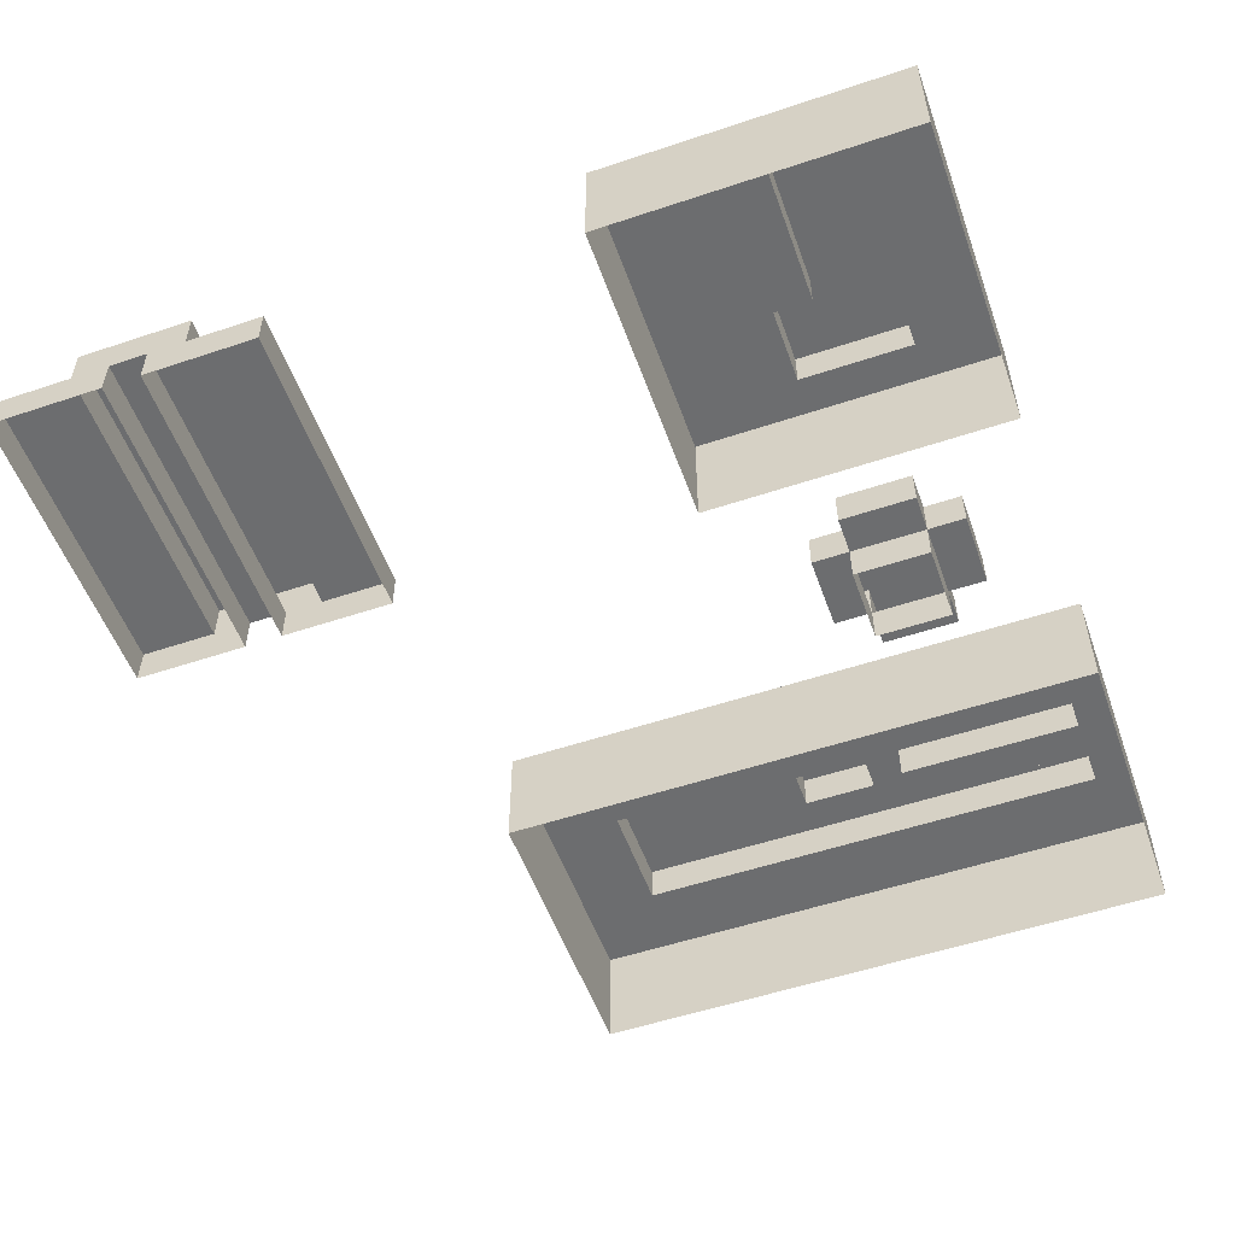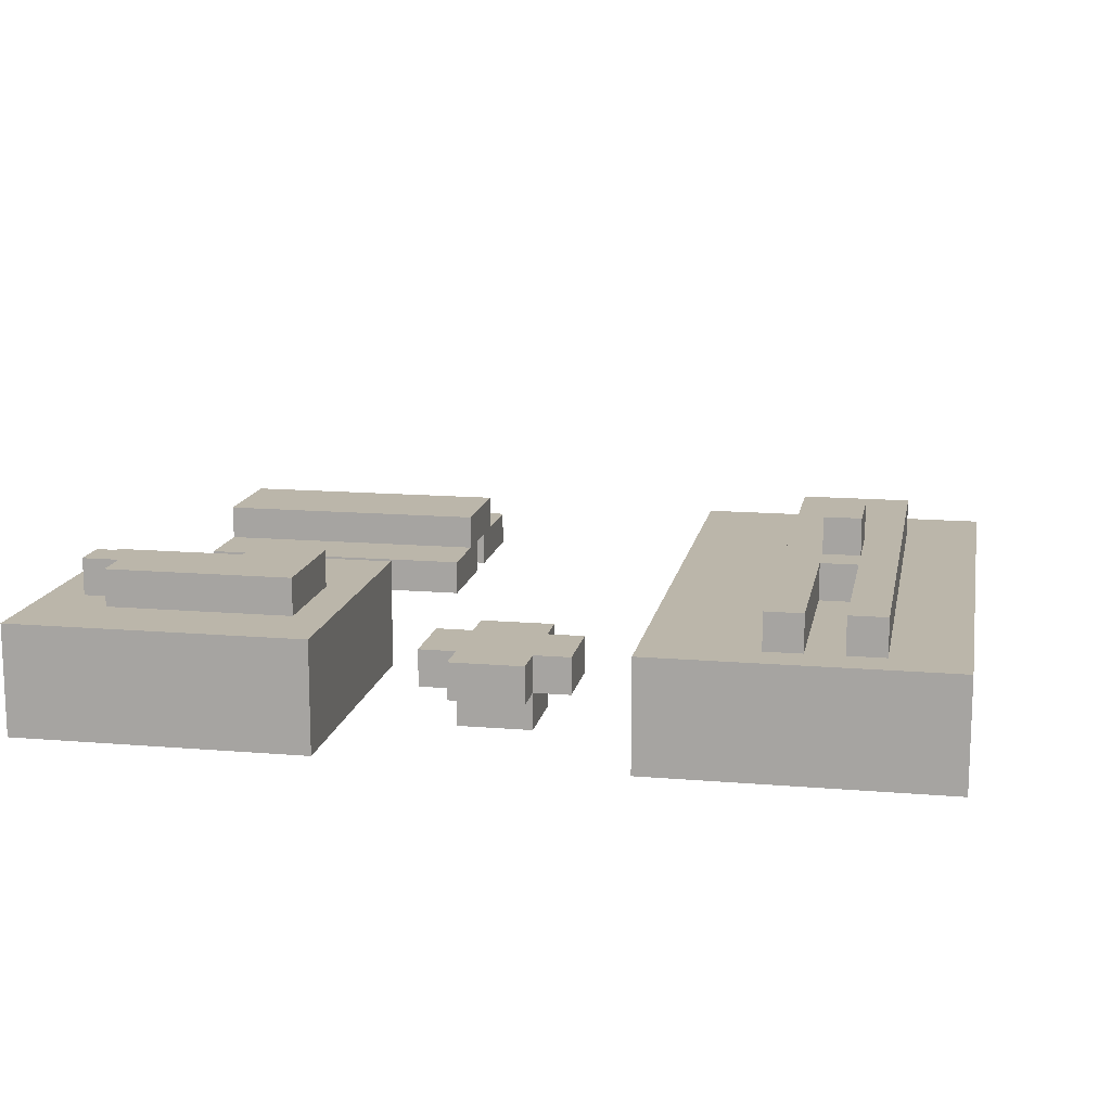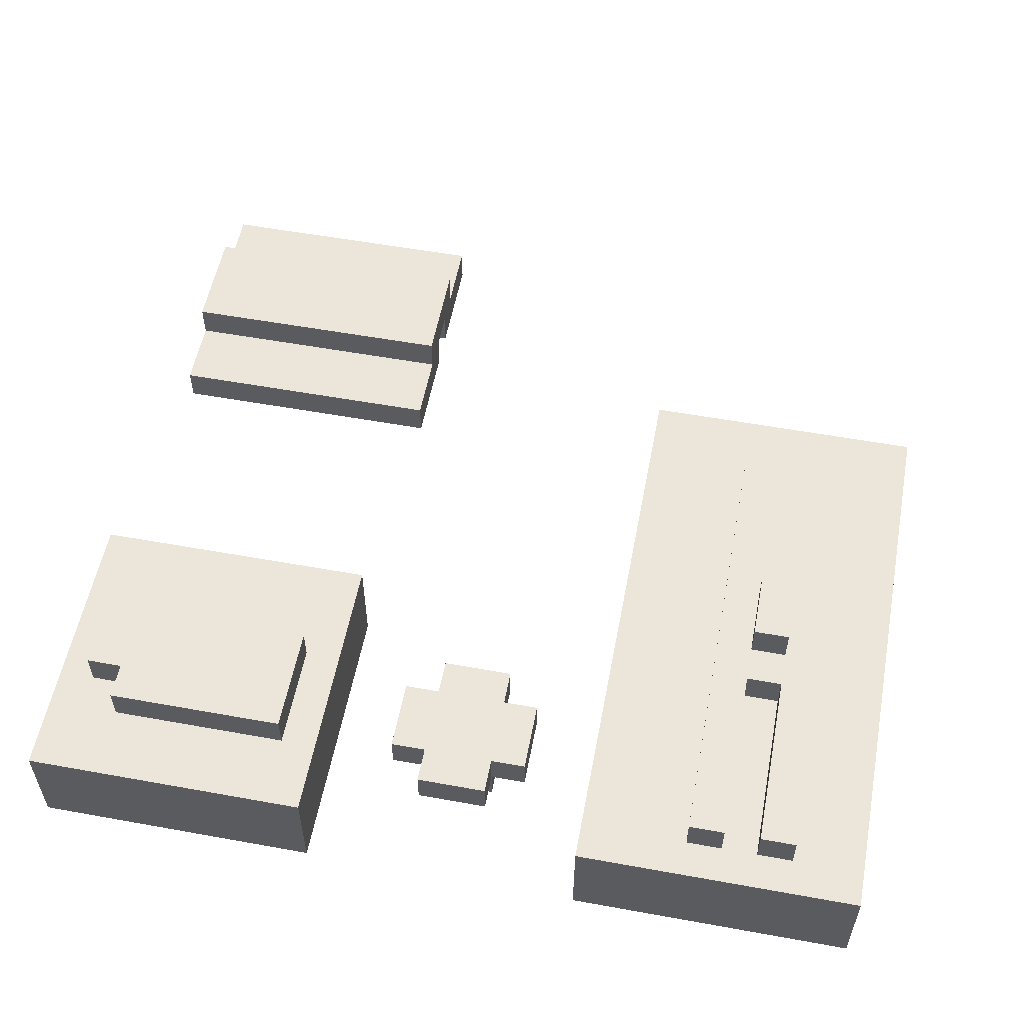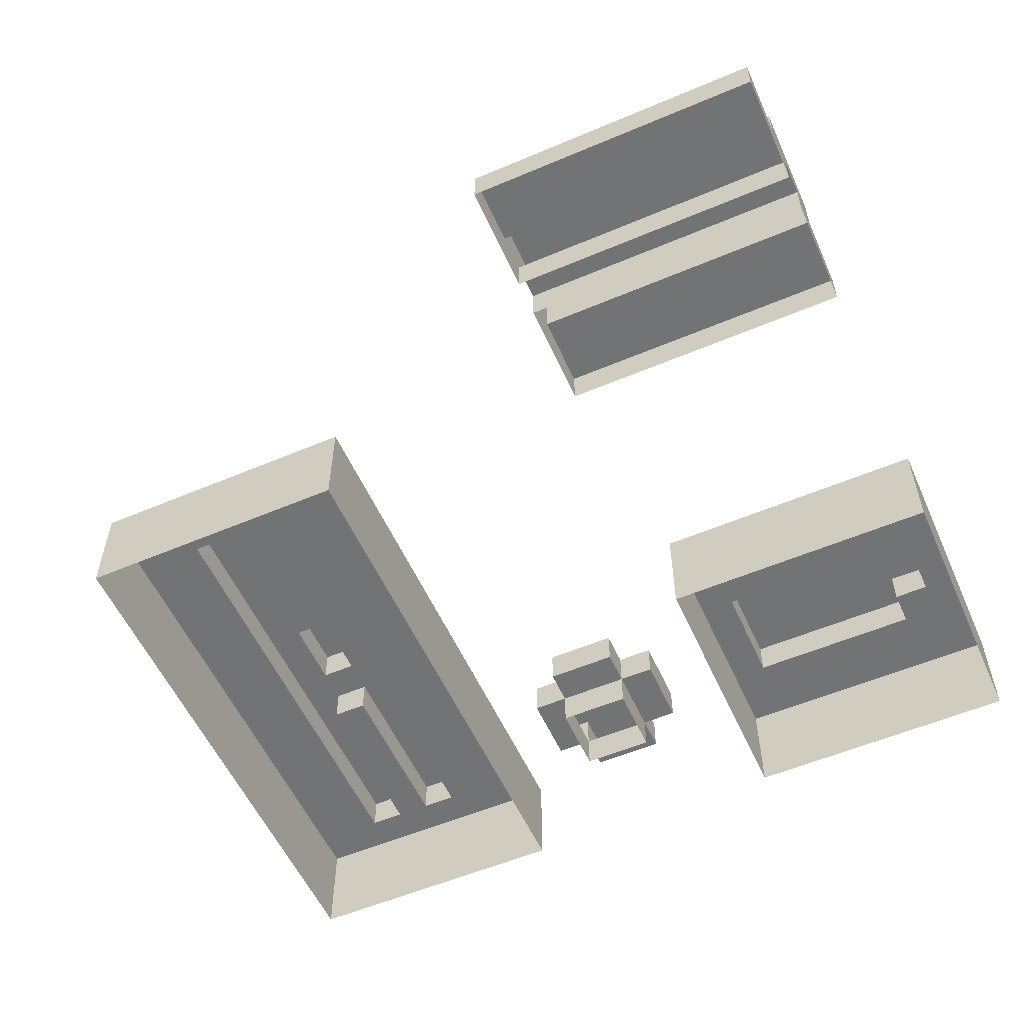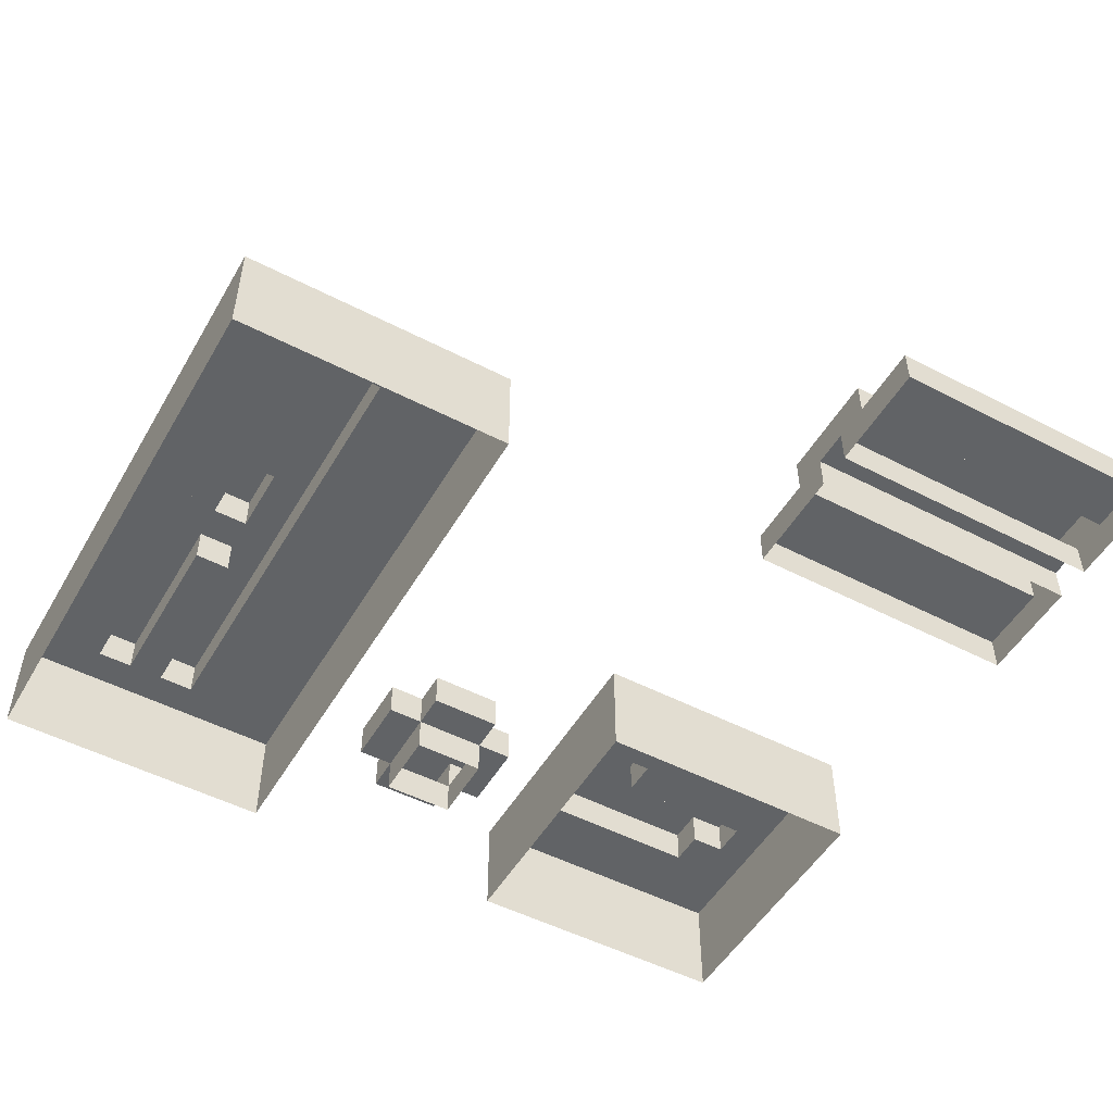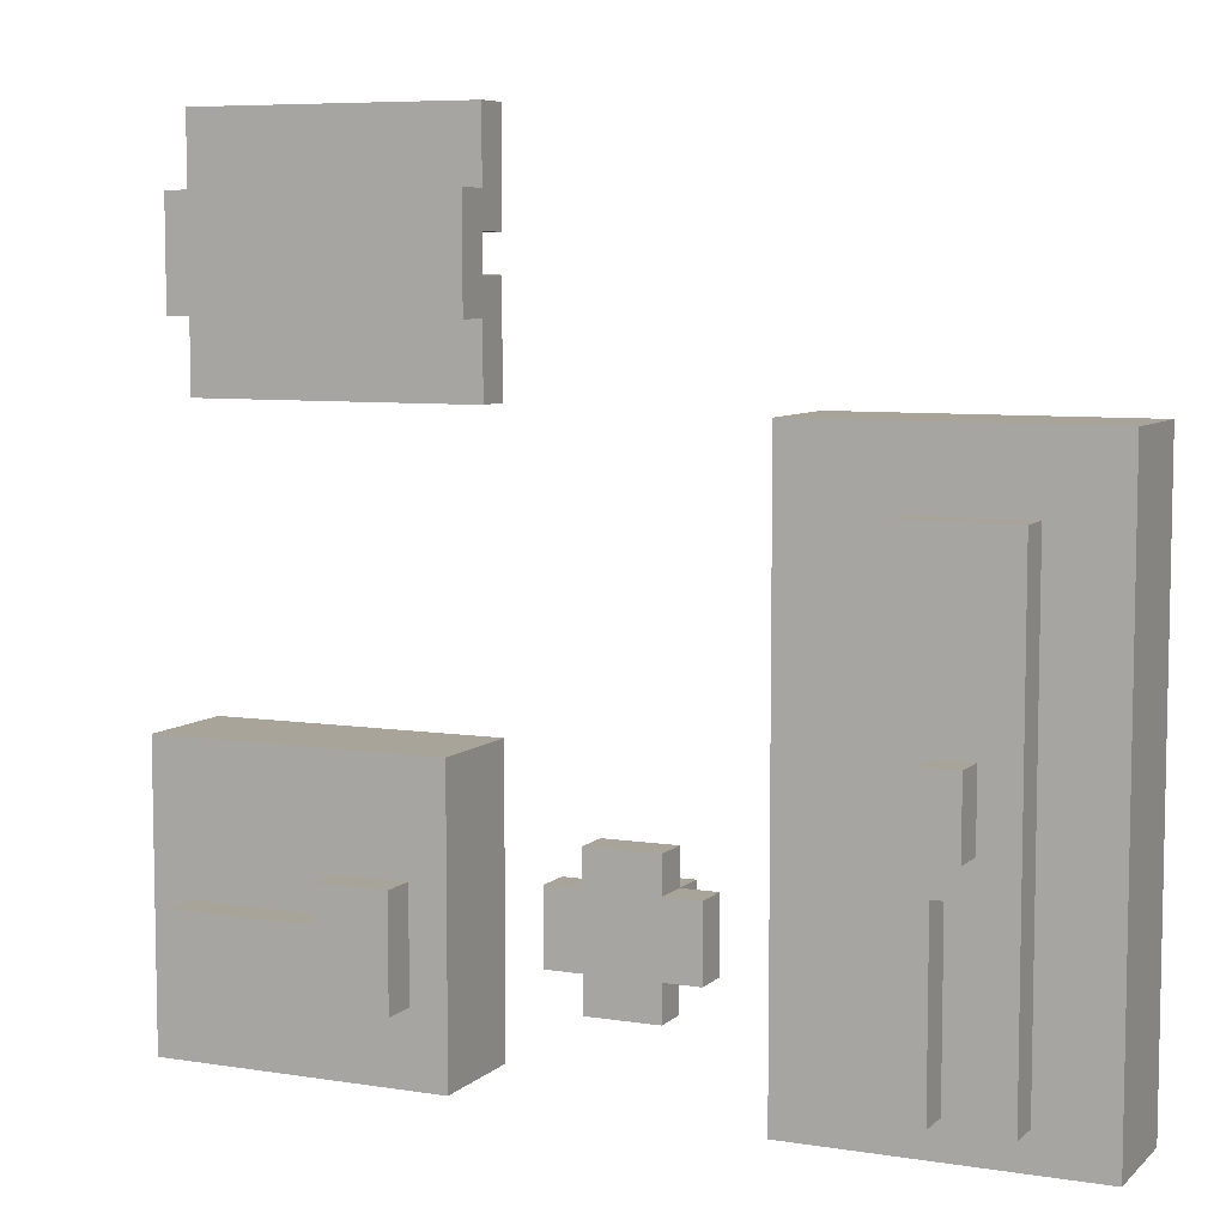
<metadata>
{"format":"obj","ext":"obj","renderer":"f3d","projection":"perspective","resolution":1024,"background":"white","views":[{"elev":-53.9,"azim":109.6,"up":"+Y"},{"elev":13.9,"azim":-169.4,"up":"+Y"},{"elev":55.5,"azim":-169.2,"up":"+Y"},{"elev":-55.9,"azim":24.0,"up":"+Y"},{"elev":-50.8,"azim":-29.5,"up":"+Y"},{"elev":7.1,"azim":-155.5,"up":"+Z"}]}
</metadata>
<code>
v  -2.5 1.25 0.5
v  -2.5 1.5 -2.75
v  -2.5 1.25 -2.75
v  -2.5 1.5 0.5
v  -2.25 1.5 -1
v  -2.25 1.75 -1.25
v  -2.25 1.5 -1.25
v  -2.25 1.5 -0.75
v  -2.25 1.75 -1
v  -2.25 1.75 -0.75
v  -2 1.25 -1.5
v  -2 1.5 -2.75
v  -2 1.25 -2.75
v  -2 1.5 -1.5
v  -0.5 0.75 -1.75
v  -0.5 1 -2.25
v  -0.5 0.75 -2.25
v  -0.5 1 -1.75
v  -0.25 0.5 -1.75
v  -0.25 0.75 -2.25
v  -0.25 0.5 -2.25
v  -0.25 0.75 -1.75
v  -0.25 1 -2.5
v  -0.25 0.75 -2.5
v  -0.25 1 -2.25
v  -0.25 0.75 -1.5
v  -0.25 1 -1.75
v  -0.25 1 -1.5
v  1 0.5 1.75
v  1 0.75 1
v  1 0.5 1
v  1 0.75 1.5
v  1 0.75 1.75
v  1 0.5 2.75
v  1 0.75 2
v  1 0.5 2
v  1 0.75 2.25
v  1 0.75 2.75
v  1 1 1.5
v  1 1 2.25
v  1.25 1.25 -1.75
v  1.25 1.5 -2.5
v  1.25 1.25 -2.5
v  1.25 1.5 -1.75
v  -2.25 1.25 -1.5
v  -2.25 1.25 -2.75
v  -2.25 1.5 -2.75
v  -2.25 1.5 -1.5
v  -2 1.5 -1
v  -2 1.5 -1.25
v  -2 1.75 -1.25
v  -2 1.5 -0.75
v  -2 1.75 -1
v  -2 1.75 -0.75
v  -1.75 1.25 0.5
v  -1.75 1.25 -2.75
v  -1.75 1.5 -2.75
v  -1.75 1.5 0.5
v  0.25 0.5 -1.75
v  0.25 0.5 -2.25
v  0.25 0.75 -2.25
v  0.25 0.75 -1.75
v  0.25 0.75 -2.5
v  0.25 1 -2.5
v  0.25 1 -2.25
v  0.25 0.75 -1.5
v  0.25 1 -1.75
v  0.25 1 -1.5
v  0.5 0.75 -1.75
v  0.5 0.75 -2.25
v  0.5 1 -2.25
v  0.5 1 -1.75
v  1.75 1.25 -1.75
v  1.75 1.25 -2
v  1.75 1.5 -2
v  1.75 1.5 -1.75
v  2.5 1.25 -2.25
v  2.5 1.25 -2.5
v  2.5 1.5 -2.5
v  2.5 1.5 -2.25
v  2.75 1.25 -2
v  2.75 1.25 -2.25
v  2.75 1.5 -2.25
v  2.75 1.5 -2
v  3 0.5 1.75
v  3 0.5 1
v  3 0.75 1
v  3 0.75 1.5
v  3 0.75 1.75
v  3 0.5 2.75
v  3 0.5 2
v  3 0.75 2
v  3 0.75 2.25
v  3 0.75 2.75
v  3 1 1.5
v  3 1 2.25
v  1.75 1.25 -2.5
v  1.75 1.5 -2.5
v  2.75 0.5 1
v  1.25 0.5 2
v  2.75 0.5 2
v  1.25 0.5 1.75
v  2.75 0.5 1.75
v  2.75 0.5 2.75
v  -2.25 1.5 -0.5
v  -2 1.5 -0.5
g NoMaterialBuilding
f 1 2 3
f 1 4 2
f 5 6 7
f 8 9 5
f 5 9 6
f 8 10 9
f 11 12 13
f 11 14 12
f 15 16 17
f 15 18 16
f 19 20 21
f 19 22 20
f 20 23 24
f 20 25 23
f 26 27 22
f 26 28 27
f 29 30 31
f 29 32 30
f 29 33 32
f 34 35 36
f 34 37 35
f 34 38 37
f 33 39 32
f 37 39 35
f 35 39 33
f 37 40 39
f 41 42 43
f 41 44 42
f 45 46 47
f 45 47 48
f 49 50 51
f 52 49 53
f 49 51 53
f 52 53 54
f 55 56 57
f 55 57 58
f 59 60 61
f 59 61 62
f 61 63 64
f 61 64 65
f 66 62 67
f 66 67 68
f 69 70 71
f 69 71 72
f 73 74 75
f 73 75 76
f 77 78 79
f 77 79 80
f 81 82 83
f 81 83 84
f 85 86 87
f 85 87 88
f 85 88 89
f 90 91 92
f 90 92 93
f 90 93 94
f 89 88 95
f 93 92 95
f 92 89 95
f 93 95 96
f 2 46 3
f 2 47 46
f 12 56 13
f 12 57 56
f 23 63 24
f 23 64 63
f 42 97 43
f 42 98 97
f 98 78 97
f 98 79 78
f 16 20 17
f 16 25 20
f 20 60 21
f 20 61 60
f 65 70 61
f 65 71 70
f 80 82 77
f 80 83 82
f 48 11 45
f 48 14 11
f 6 50 7
f 6 51 50
f 30 99 31
f 30 86 99
f 30 87 86
f 39 88 32
f 39 95 88
f 35 100 36
f 35 101 100
f 35 91 101
f 35 92 91
f 75 74 81
f 75 81 84
f 18 15 22
f 18 22 27
f 22 19 59
f 22 59 62
f 67 62 69
f 67 69 72
f 44 41 73
f 44 73 76
f 28 26 66
f 28 66 68
f 10 8 52
f 10 52 54
f 4 1 55
f 4 55 58
f 33 29 102
f 33 102 103
f 33 103 85
f 33 85 89
f 40 37 93
f 40 93 96
f 38 34 104
f 38 104 90
f 38 90 94
f 63 20 24
f 63 61 20
f 20 15 17
f 20 22 15
f 70 62 61
f 70 69 62
f 62 26 22
f 62 66 26
f 89 35 33
f 89 92 35
f 87 30 32
f 87 32 88
f 93 37 38
f 93 38 94
f 64 23 25
f 64 25 65
f 25 16 18
f 71 65 18
f 65 25 18
f 71 18 27
f 71 27 67
f 71 67 72
f 67 27 28
f 67 28 68
f 95 39 40
f 95 40 96
f 79 98 80
f 98 42 75
f 83 80 75
f 80 98 75
f 83 75 84
f 75 42 44
f 75 44 76
f 47 2 48
f 57 12 14
f 48 2 7
f 14 48 7
f 57 14 50
f 14 7 50
f 7 2 5
f 57 50 49
f 5 2 8
f 57 49 52
f 8 2 105
f 52 8 105
f 57 52 106
f 52 105 106
f 105 2 4
f 106 105 4
f 57 106 58
f 106 4 58
f 51 6 9
f 51 9 53
f 53 9 10
f 53 10 54
v  -3 0.5 1
v  -3 1.25 -3
v  -3 0.5 -3
v  -3 1.25 1
v  1 0.5 -1
v  1 1.25 -3
v  1 0.5 -3
v  1 1.25 -1
v  -1 0.5 1
v  -1 0.5 -3
v  -1 1.25 -3
v  -1 1.25 1
v  3 0.5 -1
v  3 0.5 -3
v  3 1.25 -3
v  3 1.25 -1
v  -1.25 0.5 -3
v  2.75 0.5 -3
v  1.25 0.5 -1
v  -2.75 0.5 1
v  -2.5 1.25 -2.75
v  -2.25 1.25 -2.75
v  -2 1.25 -2.75
v  -1.75 1.25 -2.75
v  1.25 1.25 -2.5
v  1.75 1.25 -2.5
v  2.5 1.25 -2.5
v  2.5 1.25 -2.25
v  2.75 1.25 -2.25
v  2.75 1.25 -2
v  1.25 1.25 -1.75
v  1.75 1.25 -2
v  1.75 1.25 -1.75
v  -2.25 1.25 -1.5
v  -2 1.25 -1.5
v  -2.5 1.25 0.5
v  -1.75 1.25 0.5
g BuildingMaterial
f 107 108 109
f 107 110 108
f 111 112 113
f 111 114 112
f 115 116 117
f 115 117 118
f 119 120 121
f 119 121 122
f 108 123 109
f 108 116 123
f 108 117 116
f 112 124 113
f 112 120 124
f 112 121 120
f 114 111 125
f 114 125 119
f 114 119 122
f 110 107 126
f 110 126 115
f 110 115 118
f 117 108 127
f 117 127 128
f 117 128 129
f 117 129 130
f 121 112 131
f 121 131 132
f 121 132 133
f 121 133 134
f 121 134 135
f 121 135 136
f 131 112 137
f 136 138 139
f 129 128 140
f 129 140 141
f 139 137 114
f 137 112 114
f 136 139 122
f 139 114 122
f 121 136 122
f 127 108 142
f 117 130 143
f 142 108 110
f 143 142 110
f 117 143 118
f 143 110 118

</code>
